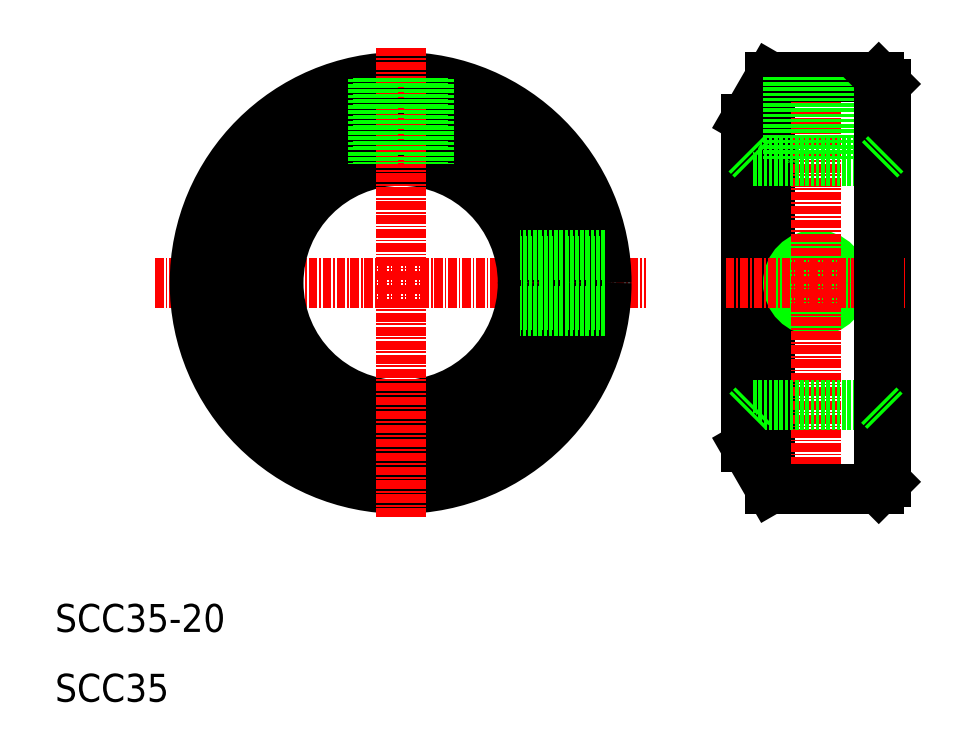
<metadata>
{"format":"dxf","ext":"dxf","renderer":"ezdxf+matplotlib","layout":"modelspace","background":"white","min_lineweight":24,"dpi":150}
</metadata>
<code>
0
SECTION
2
ENTITIES
0
LINE
8
CENTER
10
24.32
20
70
30
0
11
94.68
21
70
31
0
0
CIRCLE
8
0
10
59.5
20
70
30
0
40
23.5
0
CIRCLE
8
0
10
59.5
20
70
30
0
40
29.5
0
CIRCLE
8
0
10
59.5
20
70
30
0
40
17.5
0
LINE
8
CENTER
10
59.5
20
103.7
30
0
11
59.5
21
36.3
31
0
0
TEXT
8
0
10
10
20
20
30
0
40
4
1
SCC35-20
0
TEXT
8
0
10
10
20
10
30
0
40
4
1
SCC35
0
LINE
8
0
10
88.83
20
66.8
30
0
11
76.7
21
66.8
31
0
0
LINE
8
0
10
88.73
20
66
30
0
11
76.54
21
66
31
0
0
LINE
8
0
10
62.7
20
99.33
30
0
11
62.7
21
87.2
31
0
0
LINE
8
0
10
63.5
20
99.23
30
0
11
63.5
21
87.04
31
0
0
LINE
8
0
10
55.5
20
99.23
30
0
11
55.5
21
87.04
31
0
0
LINE
8
0
10
56.3
20
99.33
30
0
11
56.3
21
87.2
31
0
0
LINE
8
0
10
88.83
20
73.2
30
0
11
76.7
21
73.2
31
0
0
LINE
8
0
10
88.73
20
74
30
0
11
76.54
21
74
31
0
0
LINE
8
0
10
112.5
20
99.5
30
0
11
112.5
21
40.5
31
0
0
LINE
8
0
10
129
20
98.5
30
0
11
129
21
41.5
31
0
0
LINE
8
0
10
109
20
93.5
30
0
11
109
21
46.5
31
0
0
CIRCLE
8
0
10
119
20
70
30
0
40
3.2
0
CIRCLE
8
0
10
119
20
70
30
0
40
4
0
LINE
8
CENTER
10
119
20
103.1
30
0
11
119
21
36.94
31
0
0
LINE
8
0
10
112.5
20
40.5
30
0
11
128
21
40.5
31
0
0
LINE
8
0
10
110
20
52.5
30
0
11
128
21
52.5
31
0
0
LINE
8
CENTER
10
106.1
20
70
30
0
11
131.9
21
70
31
0
0
LINE
8
0
10
109
20
46.5
30
0
11
112.5
21
40.5
31
0
0
LINE
8
0
10
112.5
20
99.5
30
0
11
128
21
99.5
31
0
0
LINE
8
0
10
110
20
87.5
30
0
11
128
21
87.5
31
0
0
LINE
8
0
10
109
20
93.5
30
0
11
112.5
21
99.5
31
0
0
LINE
8
0
10
123
20
99.5
30
0
11
123
21
87.5
31
0
0
LINE
8
0
10
122.2
20
99.5
30
0
11
122.2
21
87.5
31
0
0
LINE
8
0
10
115.8
20
99.5
30
0
11
115.8
21
87.5
31
0
0
LINE
8
0
10
115
20
99.5
30
0
11
115
21
87.5
31
0
0
LINE
8
0
10
128
20
99.5
30
0
11
129
21
98.5
31
0
0
LINE
8
0
10
129
20
41.5
30
0
11
128
21
40.5
31
0
0
LINE
8
0
10
128
20
99.5
30
0
11
128
21
40.5
31
0
0
LINE
8
0
10
128
20
52.5
30
0
11
129
21
51.5
31
0
0
LINE
8
0
10
129
20
88.5
30
0
11
128
21
87.5
31
0
0
LINE
8
0
10
110
20
52.5
30
0
11
109
21
51.5
31
0
0
LINE
8
0
10
109
20
88.5
30
0
11
110
21
87.5
31
0
0
ENDSEC
0
EOF

</code>
